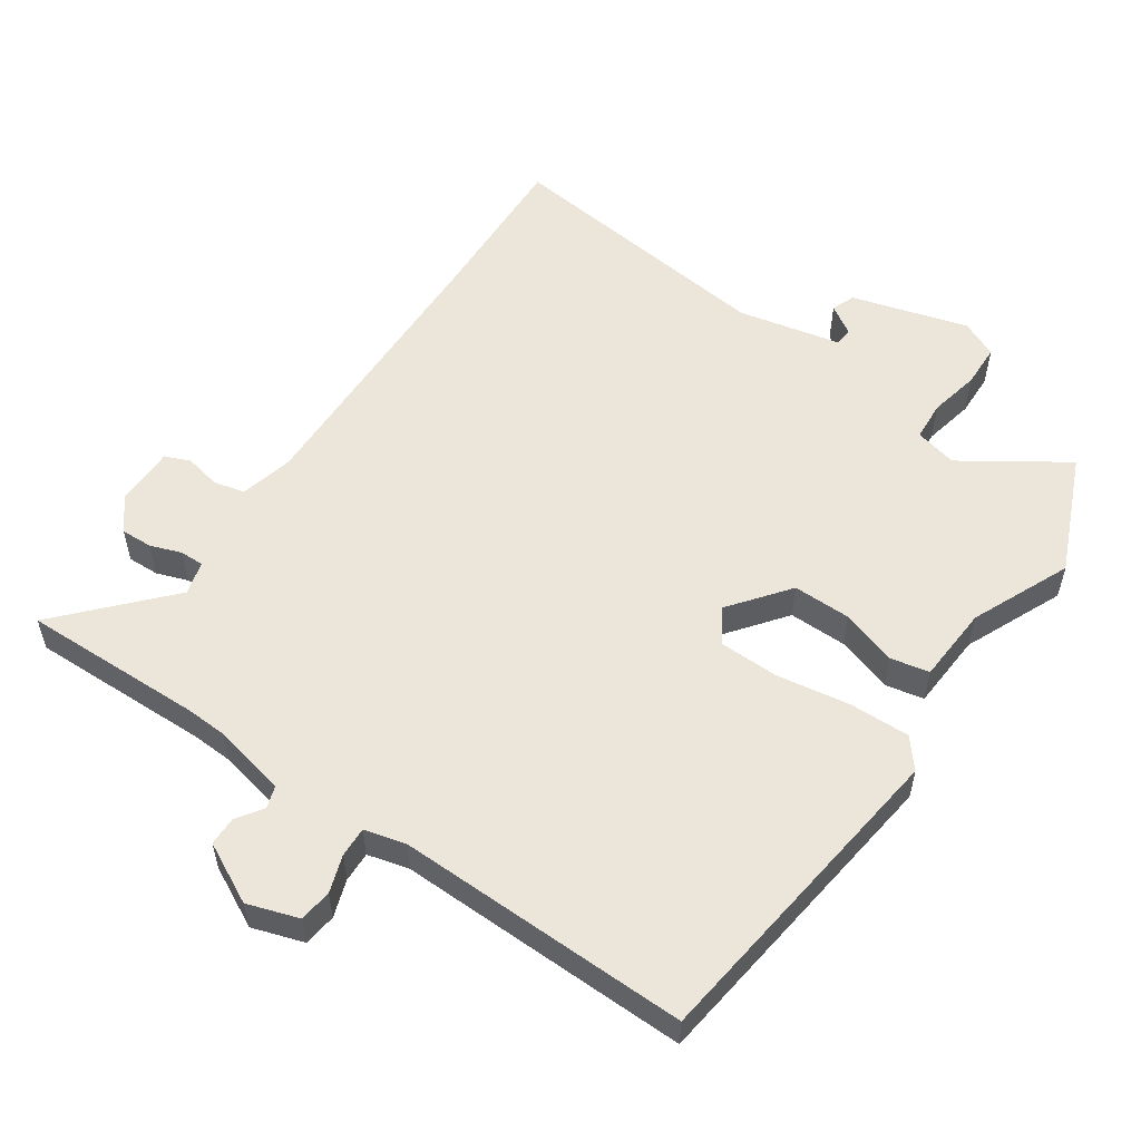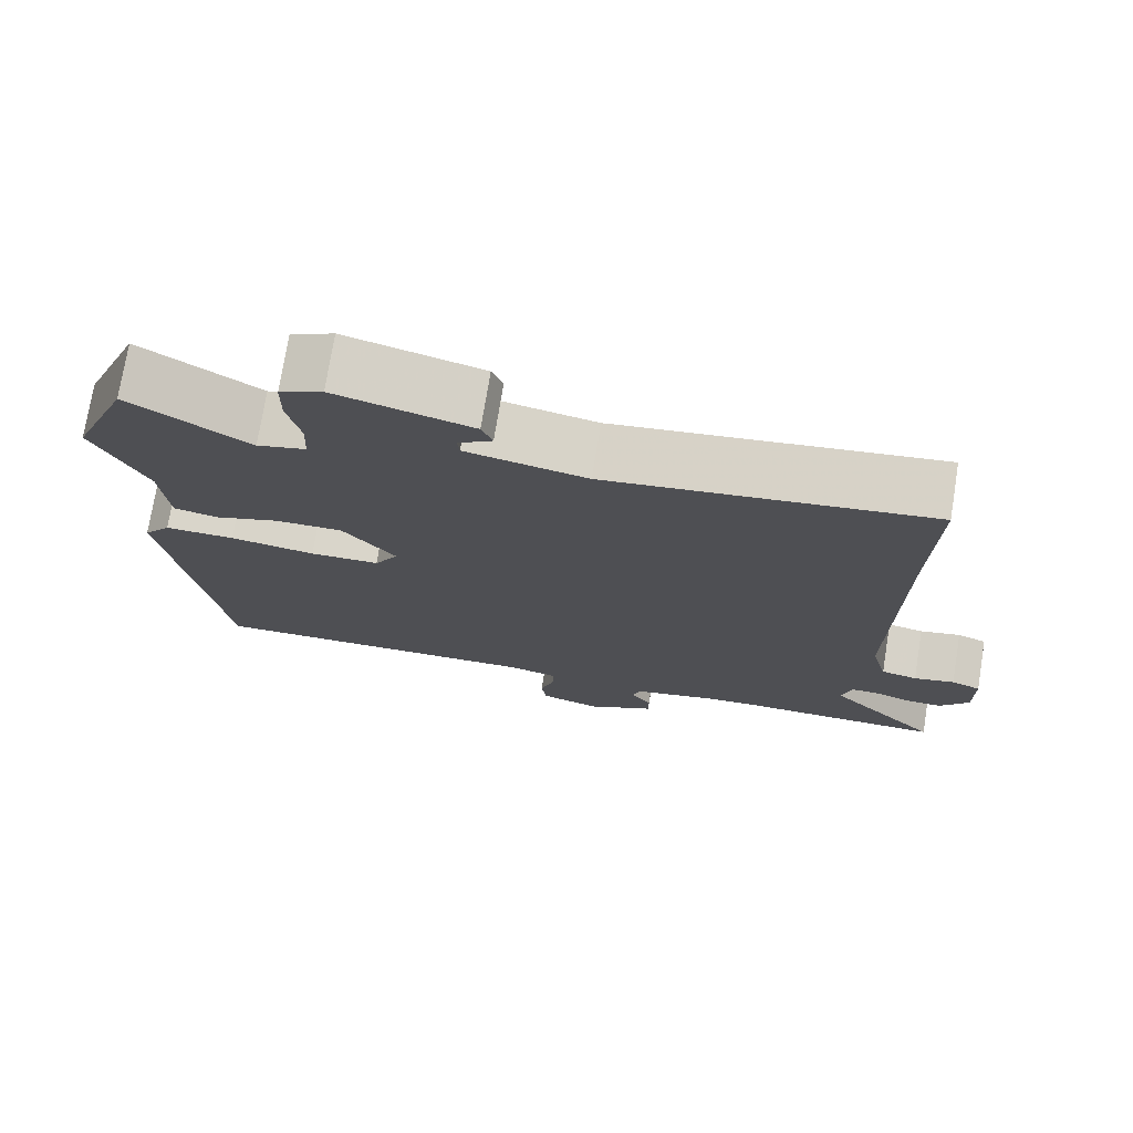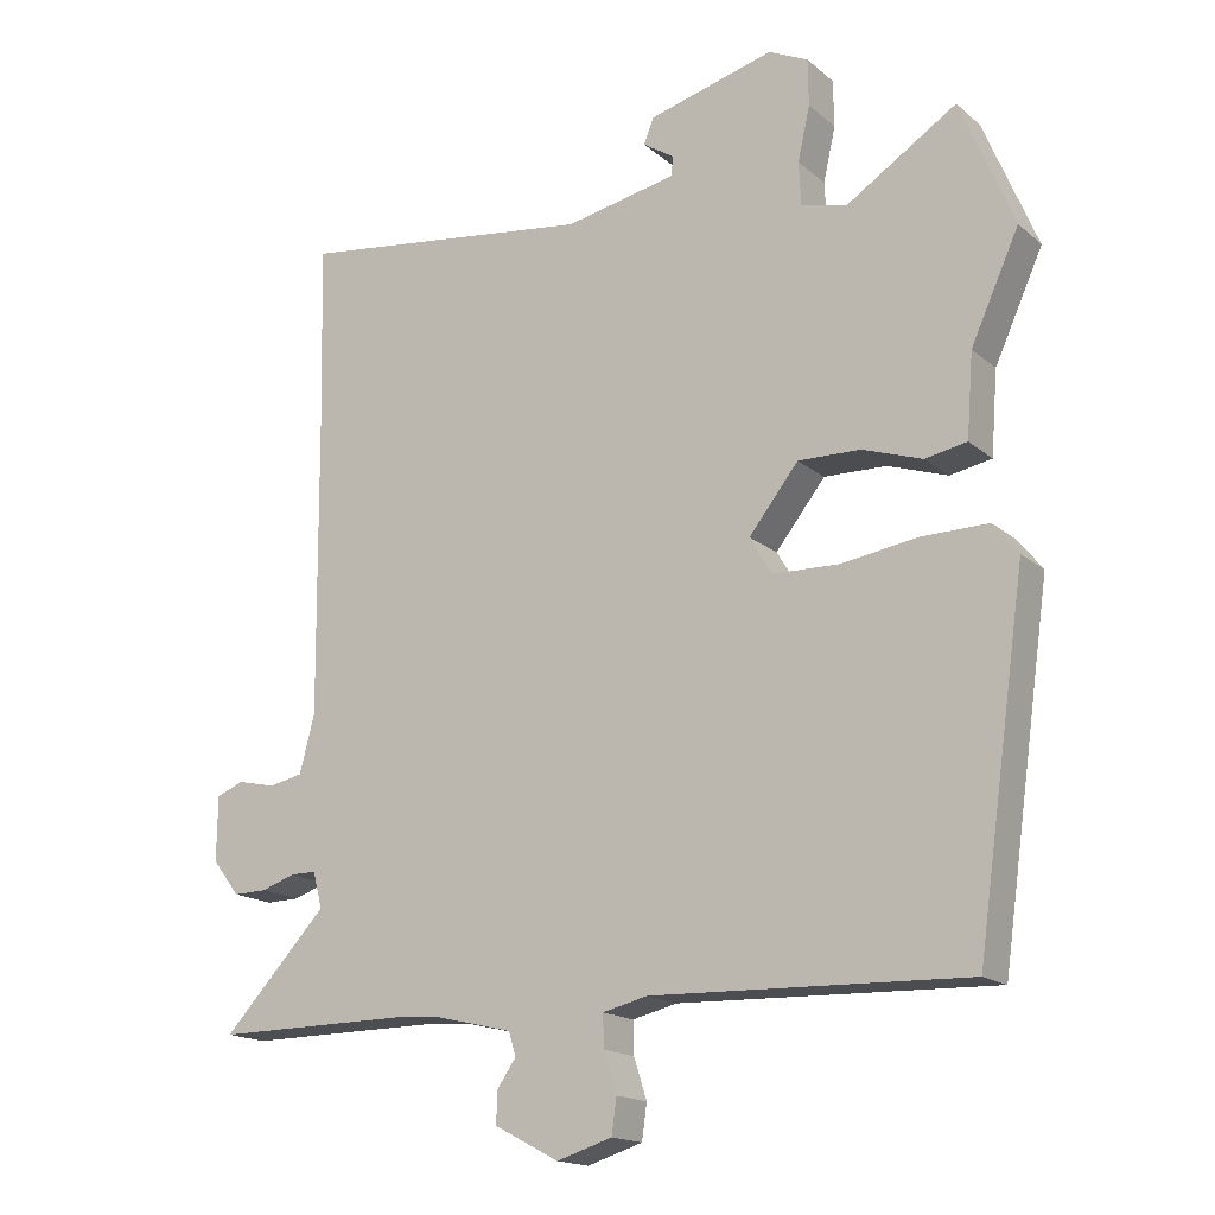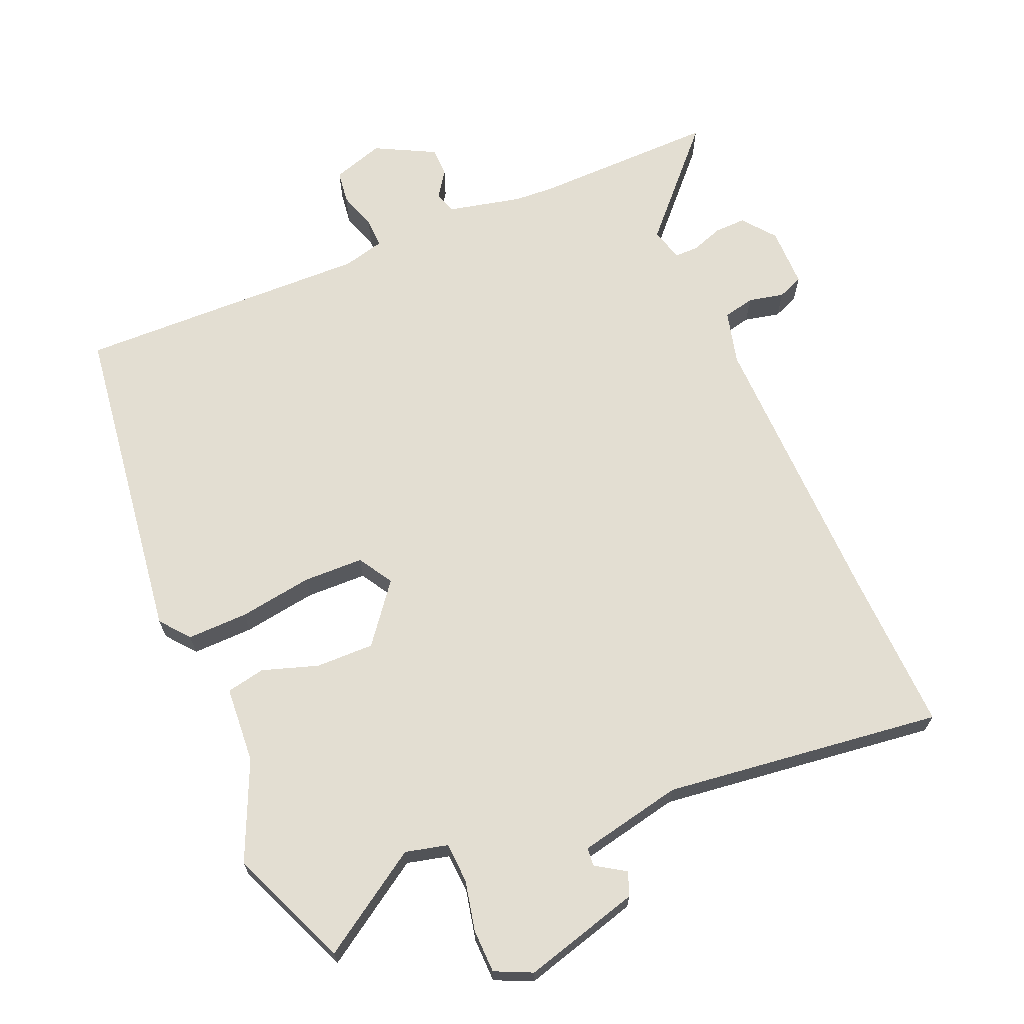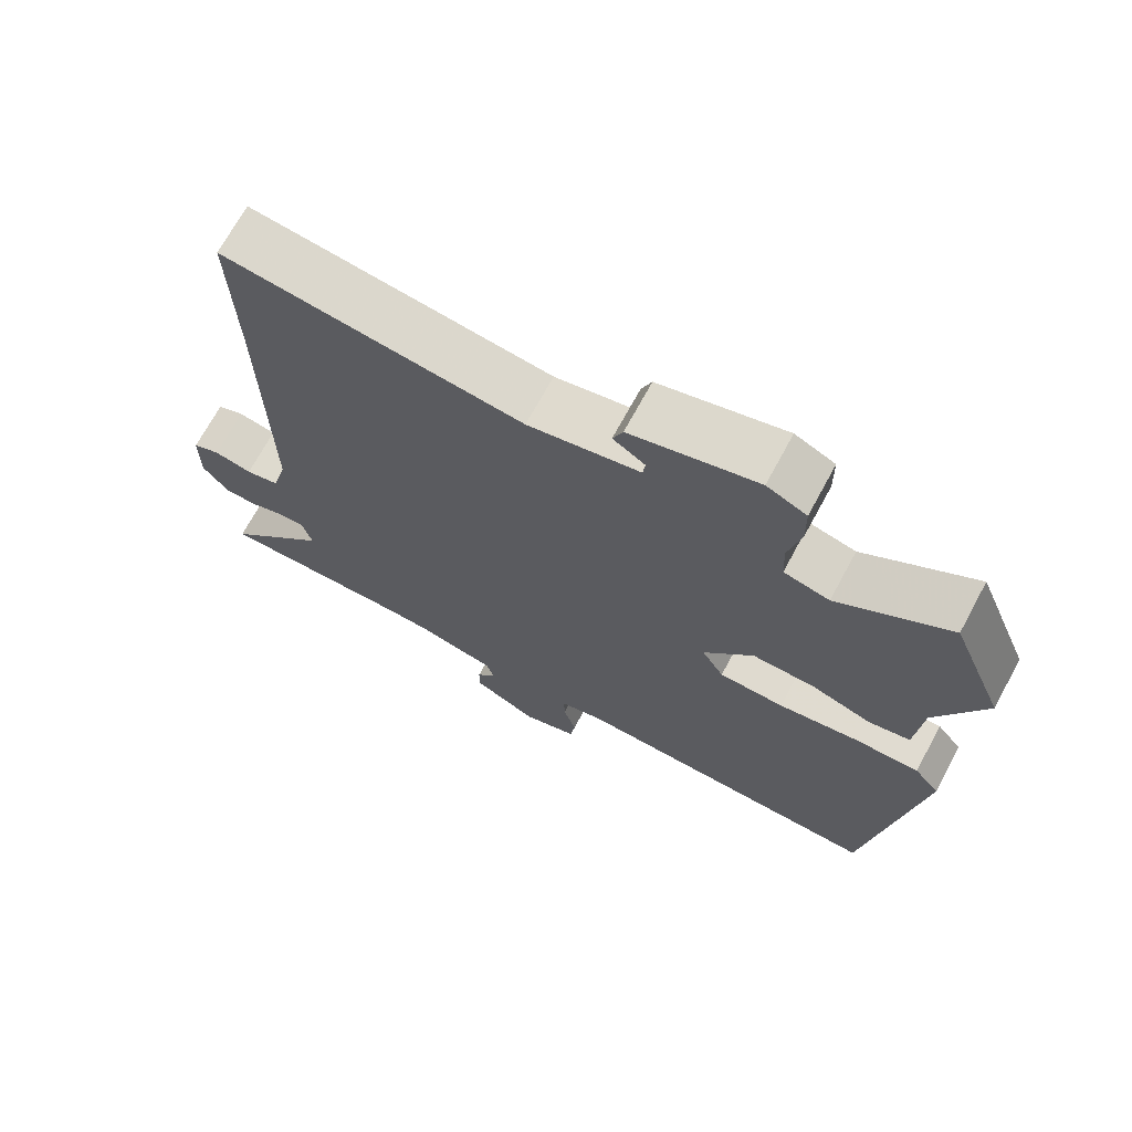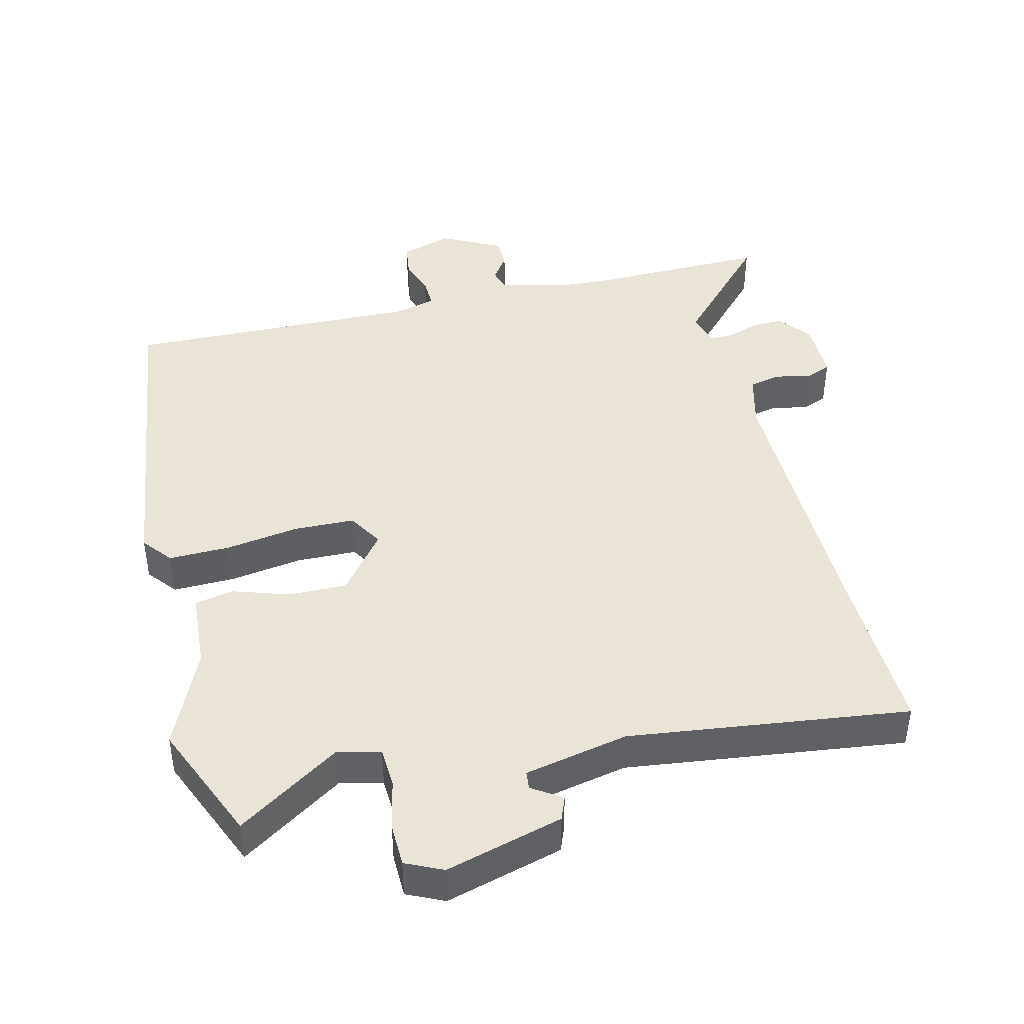
<metadata>
{"format":"obj","ext":"obj","renderer":"f3d","projection":"perspective","resolution":1024,"background":"white","views":[{"elev":55.2,"azim":-146.4,"up":"+Y"},{"elev":74.5,"azim":9.2,"up":"+Z"},{"elev":-16.7,"azim":-148.1,"up":"+Z"},{"elev":67.5,"azim":-23.5,"up":"+Y"},{"elev":70.1,"azim":-151.6,"up":"+Z"},{"elev":43.6,"azim":-14.1,"up":"+Y"}]}
</metadata>
<code>
v 0.502 0.07 0.589
v 0.496 0.07 0.346
v 0.492 0.07 -0.082
v 0.513 0.07 -0.162
v 0.56 0.07 -0.172
v 0.613 0.07 -0.16
v 0.651 0.07 -0.175
v 0.652 0.07 -0.265
v 0.614 0.07 -0.314
v 0.567 0.07 -0.313
v 0.52 0.07 -0.297
v 0.484 0.07 -0.297
v 0.471 0.07 -0.347
v 0.616 0.07 -0.501
v 0.343 0.07 -0.499
v 0.283 0.07 -0.503
v 0.173 0.07 -0.529
v 0.163 0.07 -0.562
v 0.19 0.07 -0.601
v 0.19 0.07 -0.644
v 0.101 0.07 -0.691
v 0.024 0.07 -0.667
v 0.017 0.07 -0.618
v 0.035 0.07 -0.562
v 0.036 0.07 -0.517
v -0.026 0.07 -0.502
v -0.464 0.07 -0.516
v -0.533 0.07 -0.031
v -0.498 0.07 0.013
v -0.407 0.07 0.012
v -0.297 0.07 -0.004
v -0.207 0.07 -0.001
v -0.176 0.07 0.051
v -0.245 0.07 0.138
v -0.332 0.07 0.136
v -0.415 0.07 0.108
v -0.473 0.07 0.119
v -0.482 0.07 0.234
v -0.549 0.07 0.381
v -0.475 0.07 0.56
v -0.321 0.07 0.461
v -0.258 0.07 0.477
v -0.255 0.07 0.537
v -0.272 0.07 0.612
v -0.271 0.07 0.677
v -0.216 0.07 0.703
v -0.041 0.07 0.656
v -0.027 0.07 0.621
v -0.071 0.07 0.592
v -0.068 0.07 0.565
v 0.087 0.07 0.534
v 0.502 0 0.589
v 0.496 0 0.346
v 0.492 0 -0.082
v 0.513 0 -0.162
v 0.56 0 -0.172
v 0.613 0 -0.16
v 0.651 0 -0.175
v 0.652 0 -0.265
v 0.614 0 -0.314
v 0.567 0 -0.313
v 0.52 0 -0.297
v 0.484 0 -0.297
v 0.471 0 -0.347
v 0.616 0 -0.501
v 0.343 0 -0.499
v 0.283 0 -0.503
v 0.173 0 -0.529
v 0.163 0 -0.562
v 0.19 0 -0.601
v 0.19 0 -0.644
v 0.101 0 -0.691
v 0.024 0 -0.667
v 0.017 0 -0.618
v 0.035 0 -0.562
v 0.036 0 -0.517
v -0.026 0 -0.502
v -0.464 0 -0.516
v -0.533 0 -0.031
v -0.498 0 0.013
v -0.407 0 0.012
v -0.297 0 -0.004
v -0.207 0 -0.001
v -0.176 0 0.051
v -0.245 0 0.138
v -0.332 0 0.136
v -0.415 0 0.108
v -0.473 0 0.119
v -0.482 0 0.234
v -0.549 0 0.381
v -0.475 0 0.56
v -0.321 0 0.461
v -0.258 0 0.477
v -0.255 0 0.537
v -0.272 0 0.612
v -0.271 0 0.677
v -0.216 0 0.703
v -0.041 0 0.656
v -0.027 0 0.621
v -0.071 0 0.592
v -0.068 0 0.565
v 0.087 0 0.534
f 46 47 48 49
f 46 49 50
f 43 44 45 46
f 42 43 46 50
f 38 39 40 41
f 38 41 42
f 35 36 37 38
f 34 35 38 42
f 33 34 42 50
f 28 29 30 31
f 26 27 28 31
f 25 26 31 32
f 21 22 23 24
f 21 24 25
f 18 19 20 21
f 17 18 21 25
f 16 17 25 32
f 13 14 15
f 12 13 15 16
f 8 9 10 11
f 8 11 12
f 5 6 7 8
f 4 5 8 12
f 3 4 12 16
f 51 1 2
f 33 50 51 2
f 16 32 33
f 2 3 16 33
f 100 99 98 97
f 101 100 97
f 97 96 95 94
f 101 97 94 93
f 92 91 90 89
f 93 92 89
f 89 88 87 86
f 93 89 86 85
f 101 93 85 84
f 82 81 80 79
f 82 79 78 77
f 83 82 77 76
f 75 74 73 72
f 76 75 72
f 72 71 70 69
f 76 72 69 68
f 83 76 68 67
f 66 65 64
f 67 66 64 63
f 62 61 60 59
f 63 62 59
f 59 58 57 56
f 63 59 56 55
f 67 63 55 54
f 53 52 102
f 53 102 101 84
f 84 83 67
f 84 67 54 53
f 1 52 53 2
f 2 53 54 3
f 3 54 55 4
f 4 55 56 5
f 5 56 57 6
f 6 57 58 7
f 7 58 59 8
f 8 59 60 9
f 9 60 61 10
f 10 61 62 11
f 11 62 63 12
f 12 63 64 13
f 13 64 65 14
f 14 65 66 15
f 15 66 67 16
f 16 67 68 17
f 17 68 69 18
f 18 69 70 19
f 19 70 71 20
f 20 71 72 21
f 21 72 73 22
f 22 73 74 23
f 23 74 75 24
f 24 75 76 25
f 25 76 77 26
f 26 77 78 27
f 27 78 79 28
f 28 79 80 29
f 29 80 81 30
f 30 81 82 31
f 31 82 83 32
f 32 83 84 33
f 33 84 85 34
f 34 85 86 35
f 35 86 87 36
f 36 87 88 37
f 37 88 89 38
f 38 89 90 39
f 39 90 91 40
f 40 91 92 41
f 41 92 93 42
f 42 93 94 43
f 43 94 95 44
f 44 95 96 45
f 45 96 97 46
f 46 97 98 47
f 47 98 99 48
f 48 99 100 49
f 49 100 101 50
f 50 101 102 51
f 51 102 52 1

</code>
